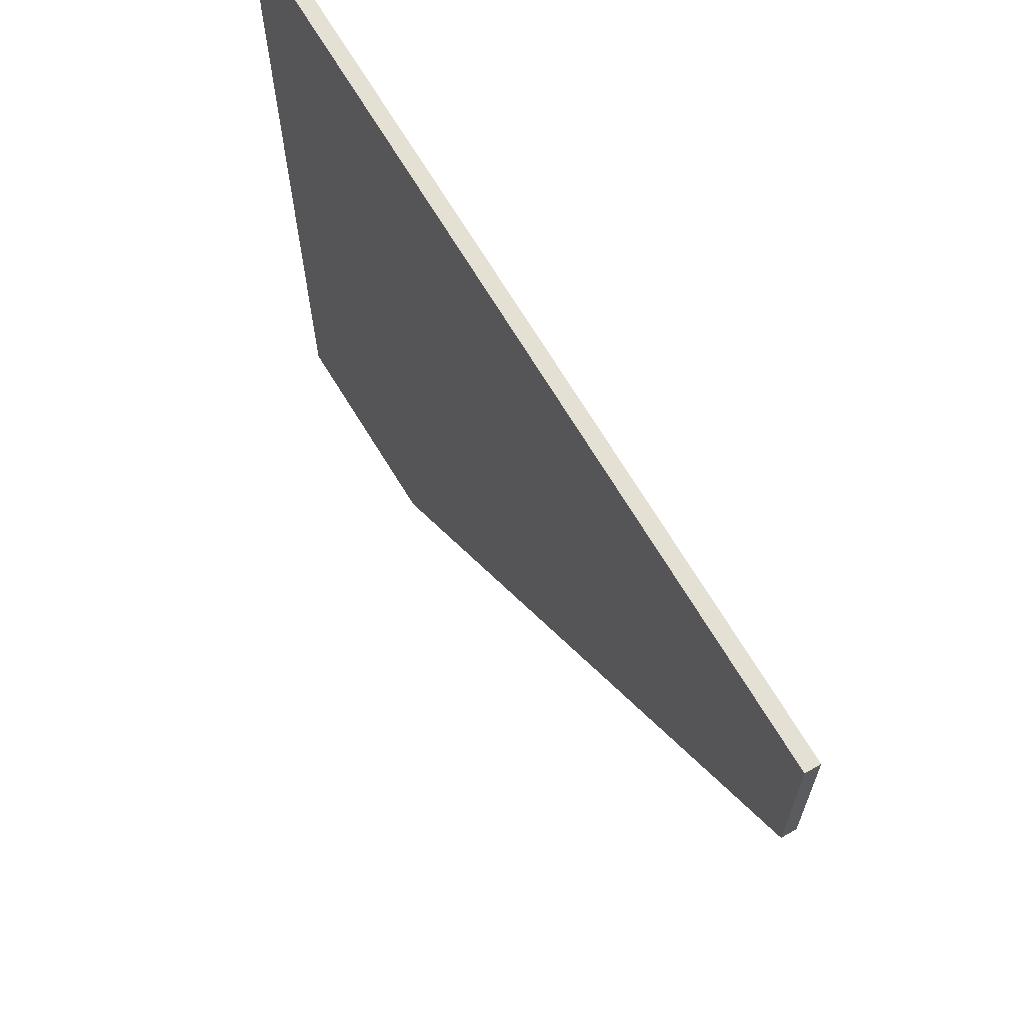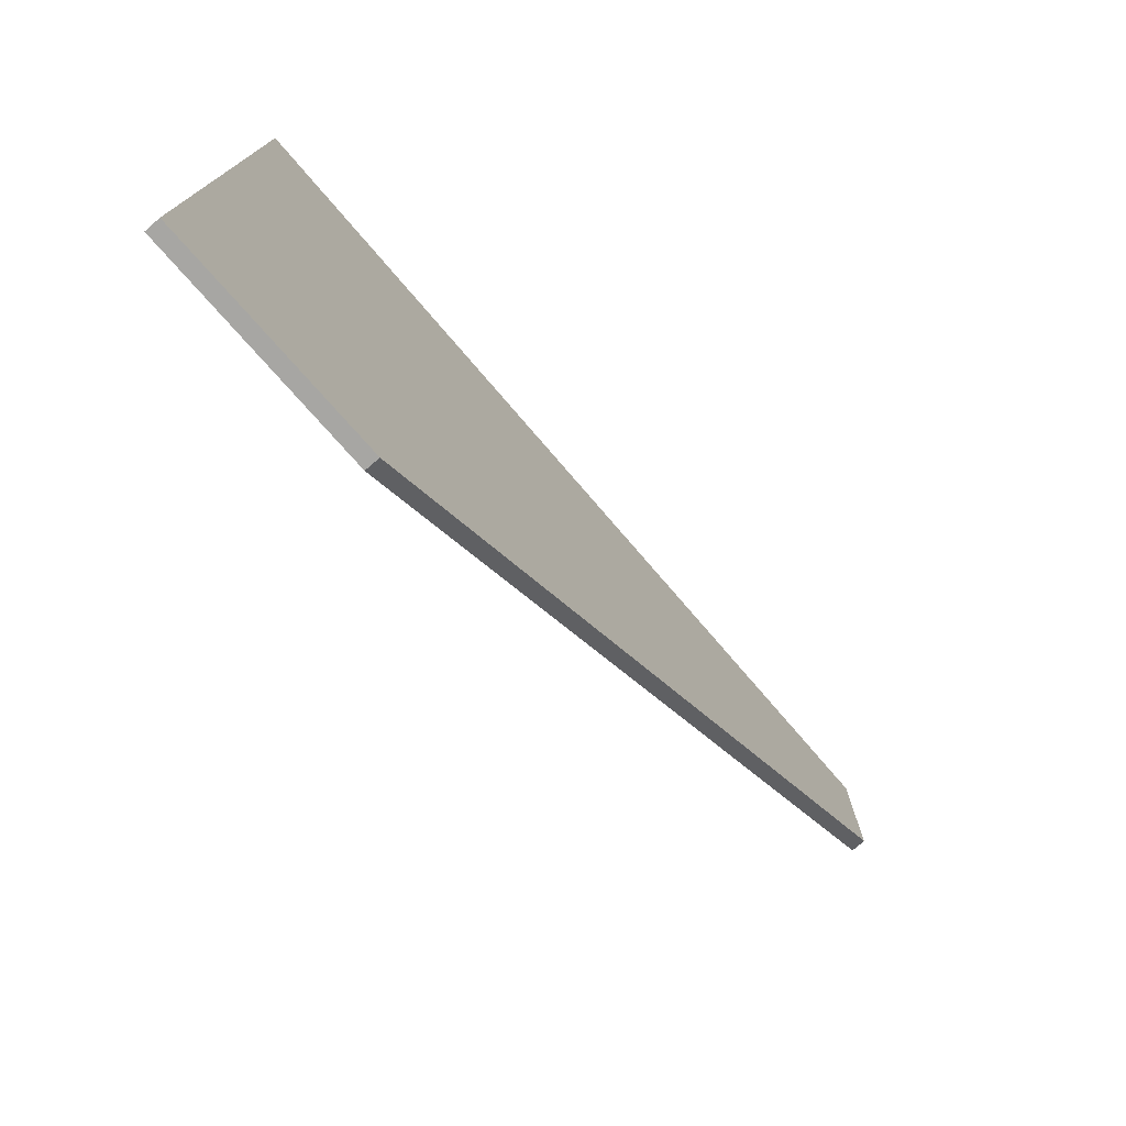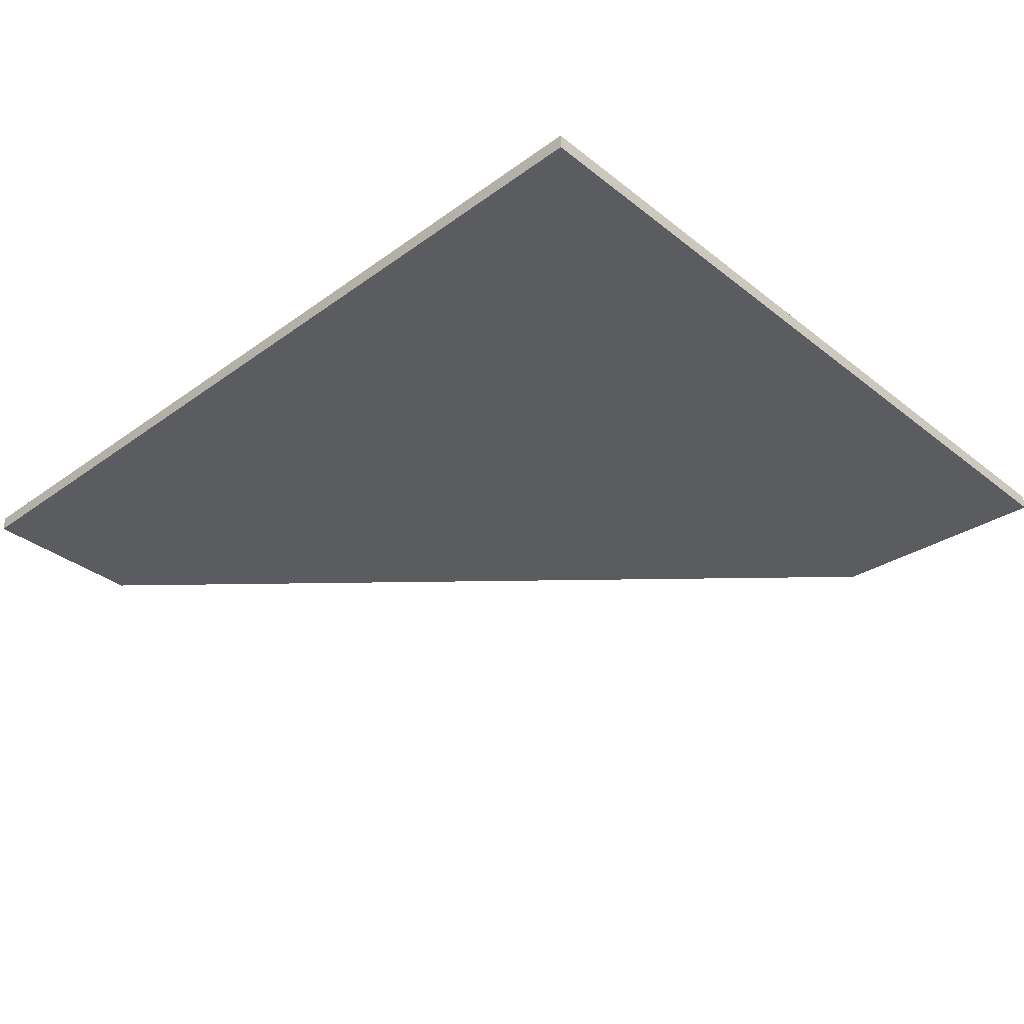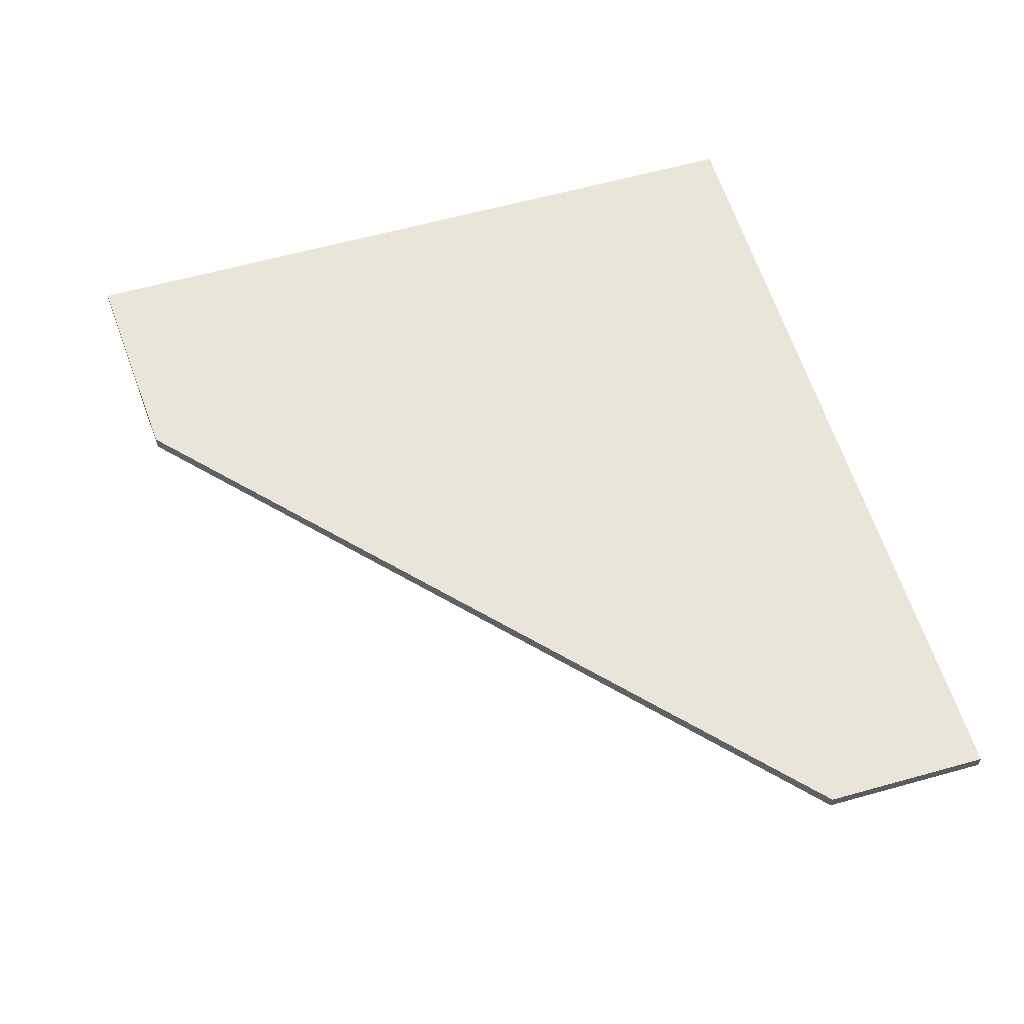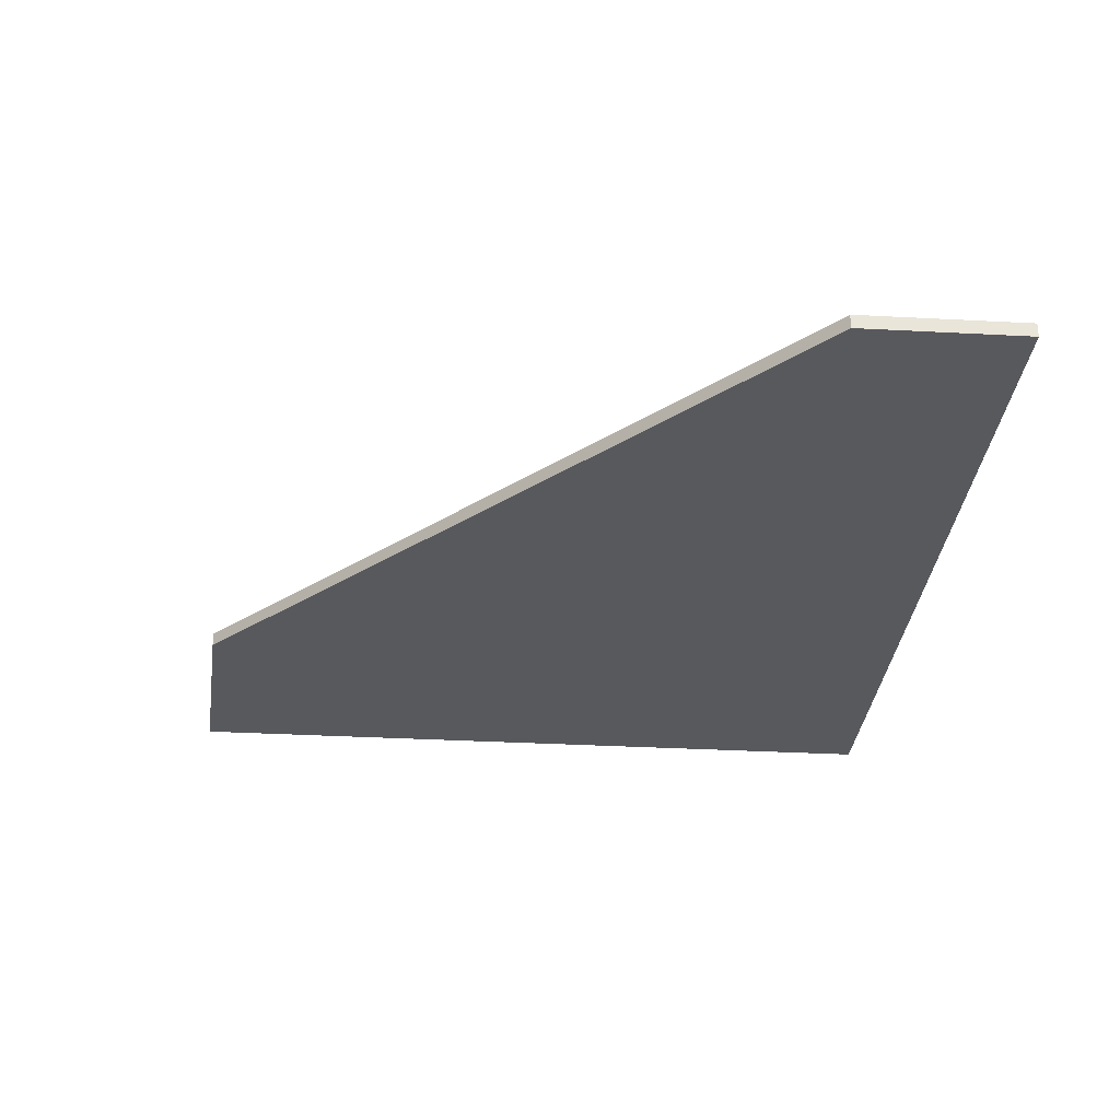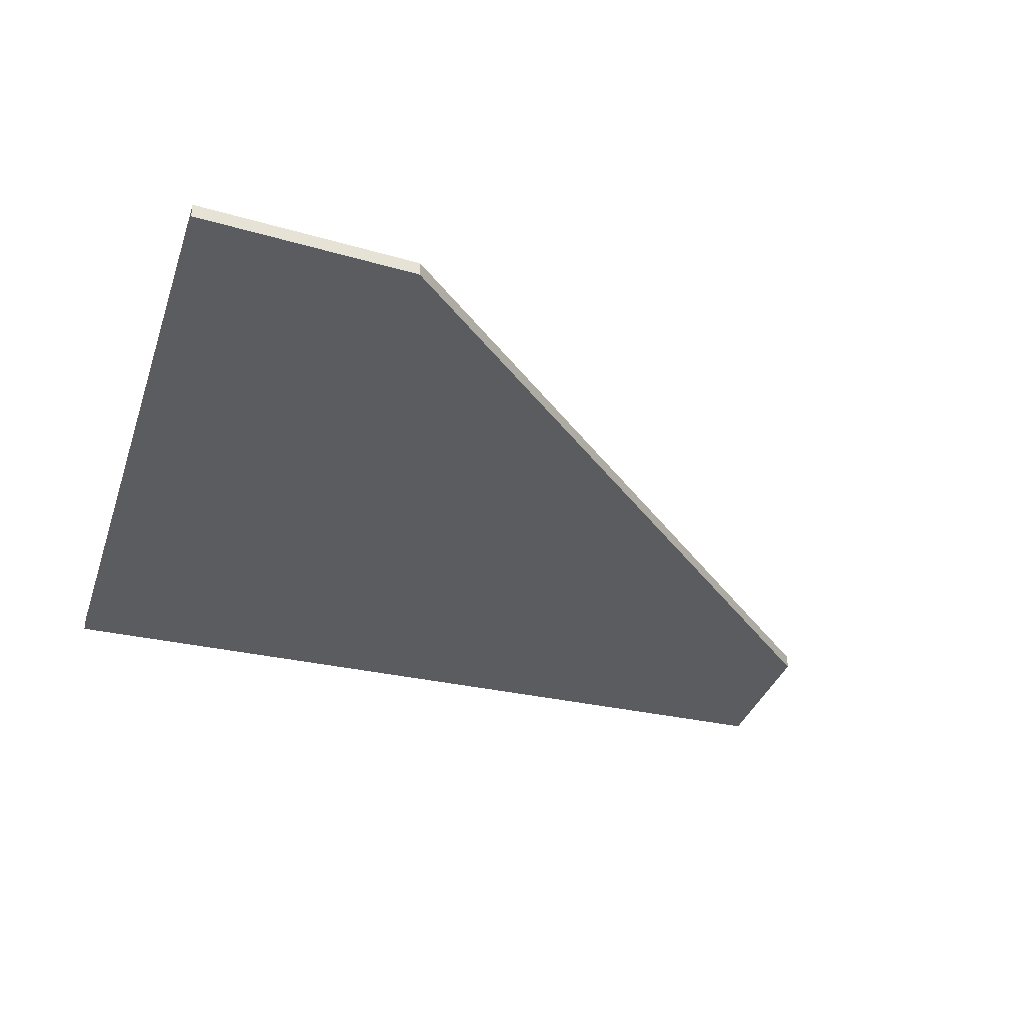
<metadata>
{"format":"obj","ext":"obj","renderer":"f3d","projection":"perspective","resolution":1024,"background":"white","views":[{"elev":66.1,"azim":-120.2,"up":"+Z"},{"elev":-77.2,"azim":130.8,"up":"+Z"},{"elev":-34.9,"azim":44.0,"up":"+Y"},{"elev":58.1,"azim":-106.1,"up":"+Y"},{"elev":-30.0,"azim":-94.4,"up":"+Y"},{"elev":-34.5,"azim":163.1,"up":"+Y"}]}
</metadata>
<code>
o New Game Object (97)
g New Game Object (97)
v 353.9 9.71 37.55
v 347.1 9.71 38.07
v 327.8 9.71 55.89
v 327.8 9.71 60.9
v 354 9.71 60.9
v 354 10.15 60.9
v 327.8 10.15 55.89
v 327.8 10.15 60.9
v 347.1 10.15 38.07
v 353.9 10.15 37.55
v 347.1 9.71 38.07
v 353.9 9.71 37.55
v 347.1 10.15 38.07
v 353.9 10.15 37.55
v 353.9 9.71 37.55
v 354 9.71 60.9
v 353.9 10.15 37.55
v 354 10.15 60.9
v 327.8 9.71 55.89
v 347.1 9.71 38.07
v 327.8 10.15 55.89
v 347.1 10.15 38.07
v 327.8 9.71 60.9
v 327.8 9.71 55.89
v 327.8 10.15 60.9
v 327.8 10.15 55.89
v 354 9.71 60.9
v 327.8 9.71 60.9
v 354 10.15 60.9
v 327.8 10.15 60.9
g New Game Object (97)_0
f 13 14 12 11
f 17 18 16 15
f 21 22 20 19
f 25 26 24 23
f 29 30 28 27
g New Game Object (97)_1
f 4 3 5
f 3 2 5
f 2 1 5
f 6 10 9
f 6 9 7
f 6 7 8

</code>
